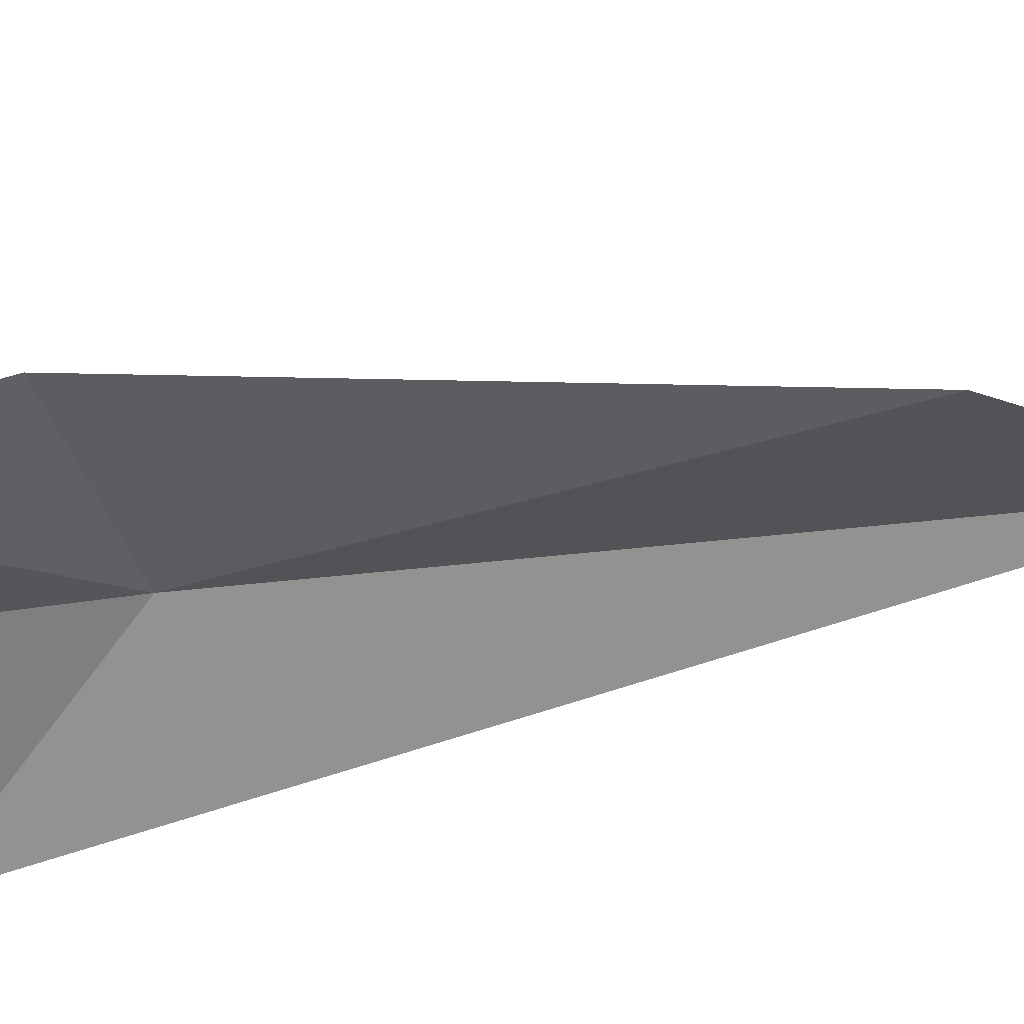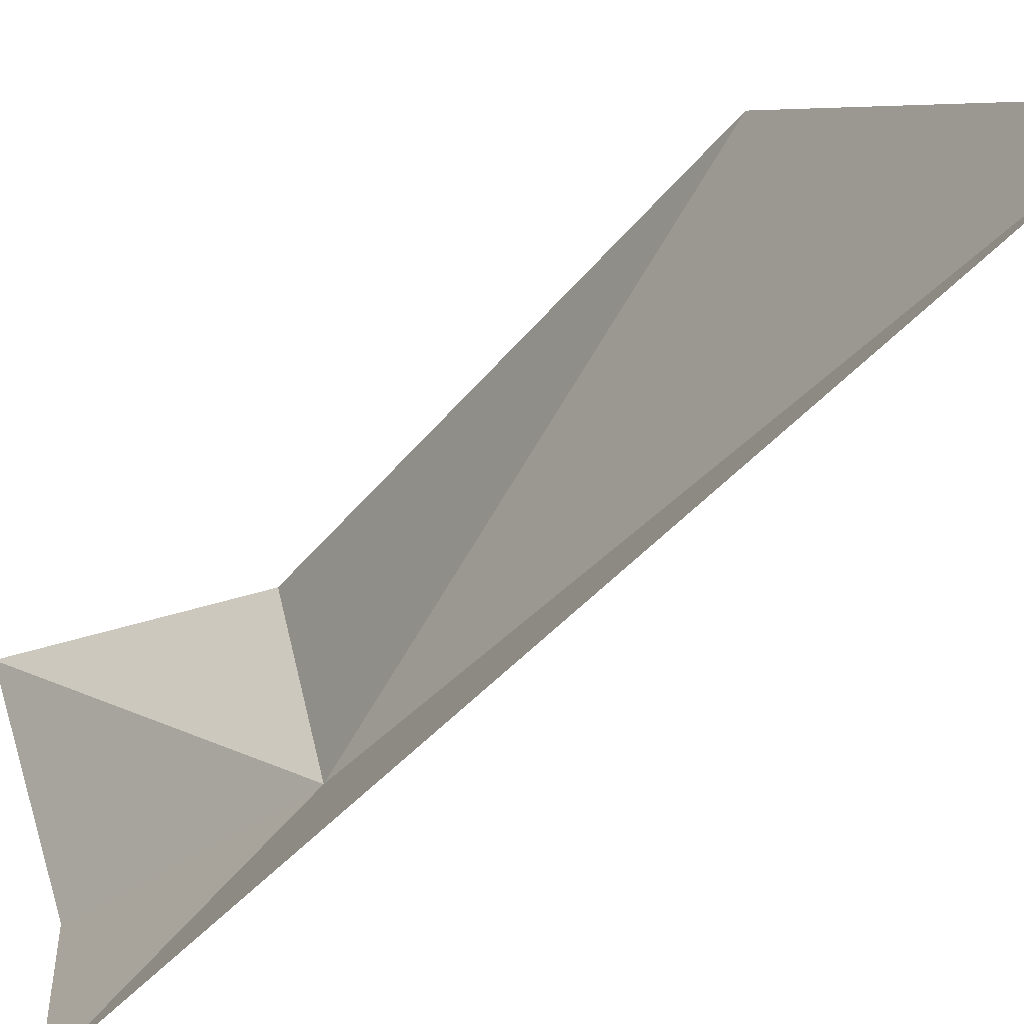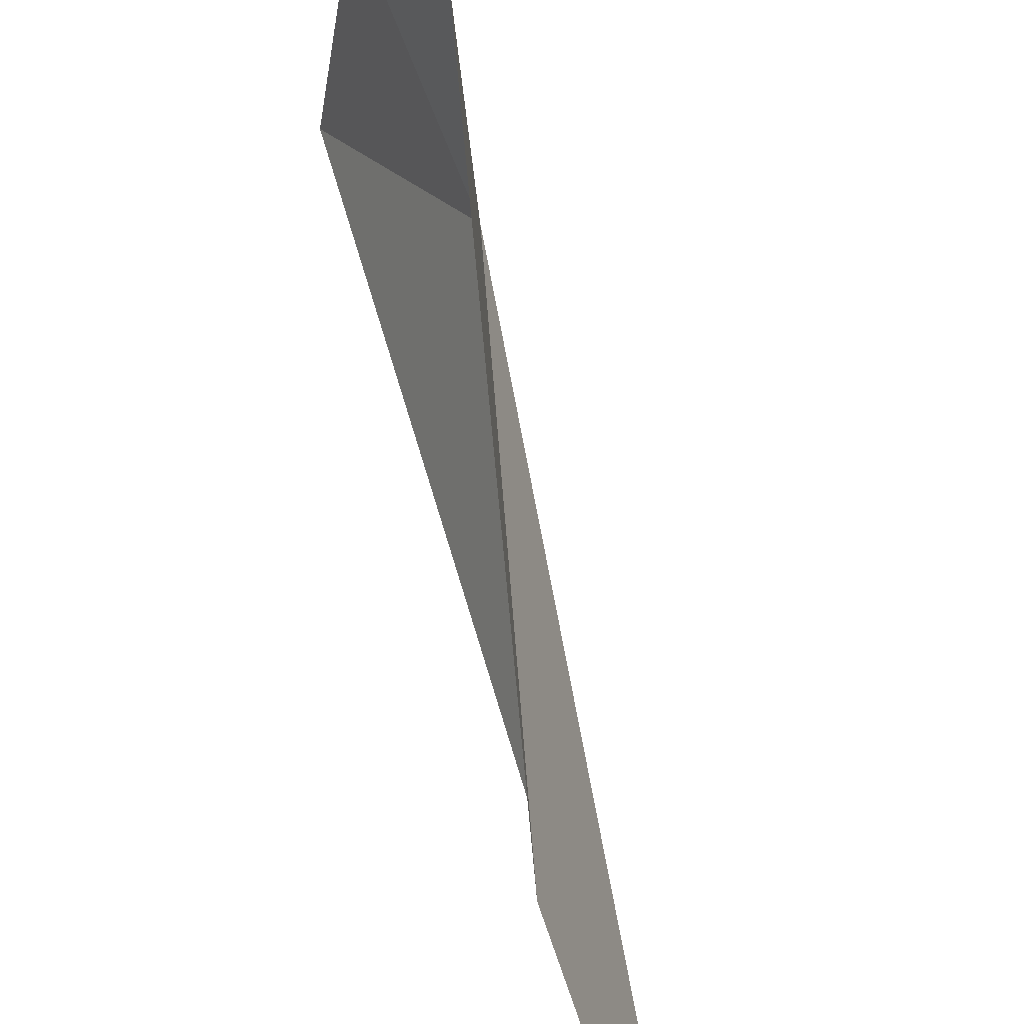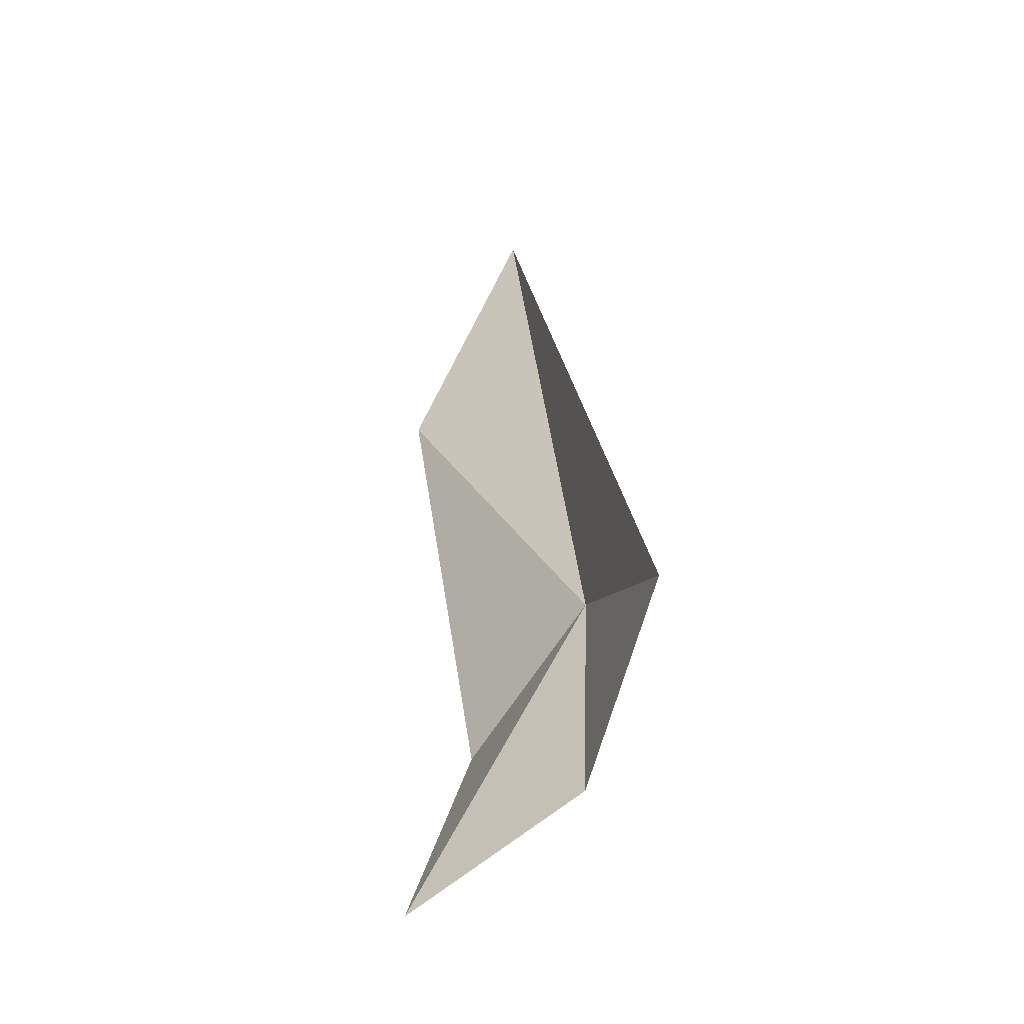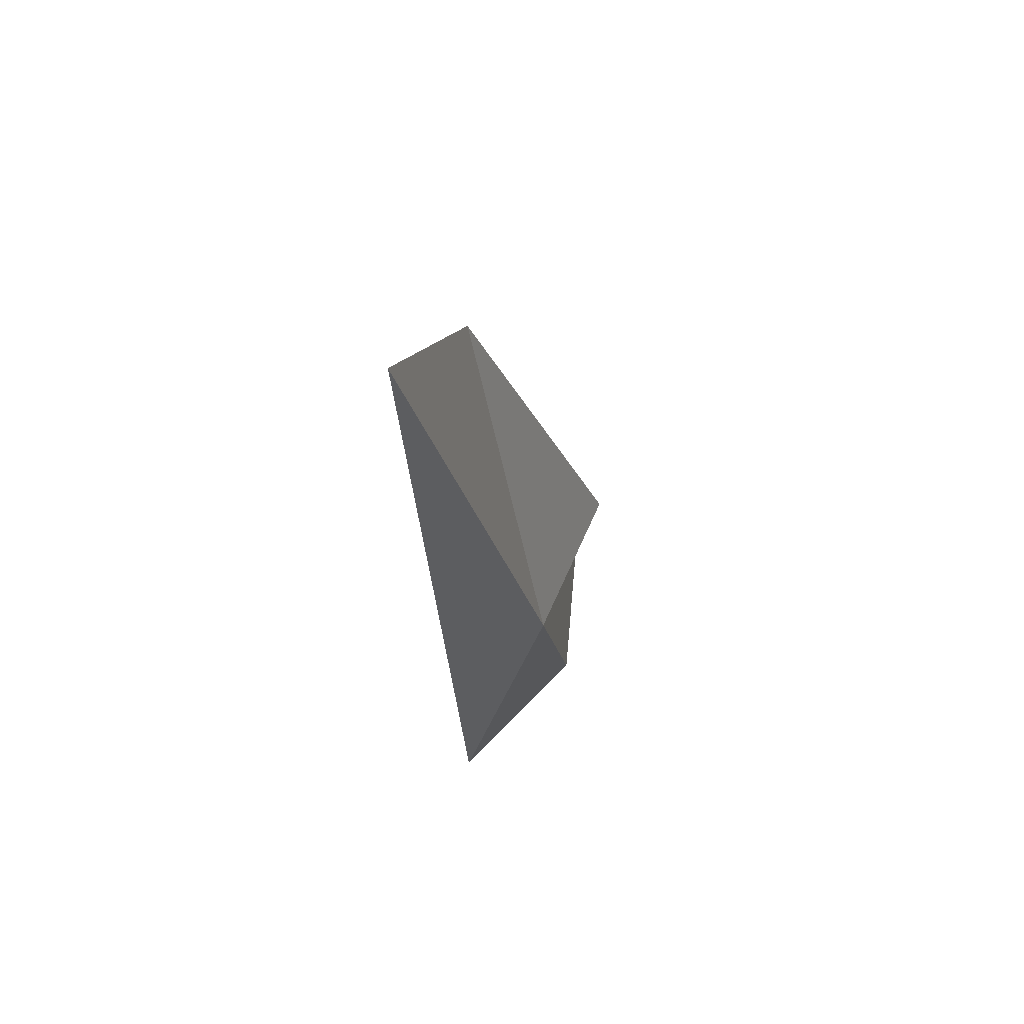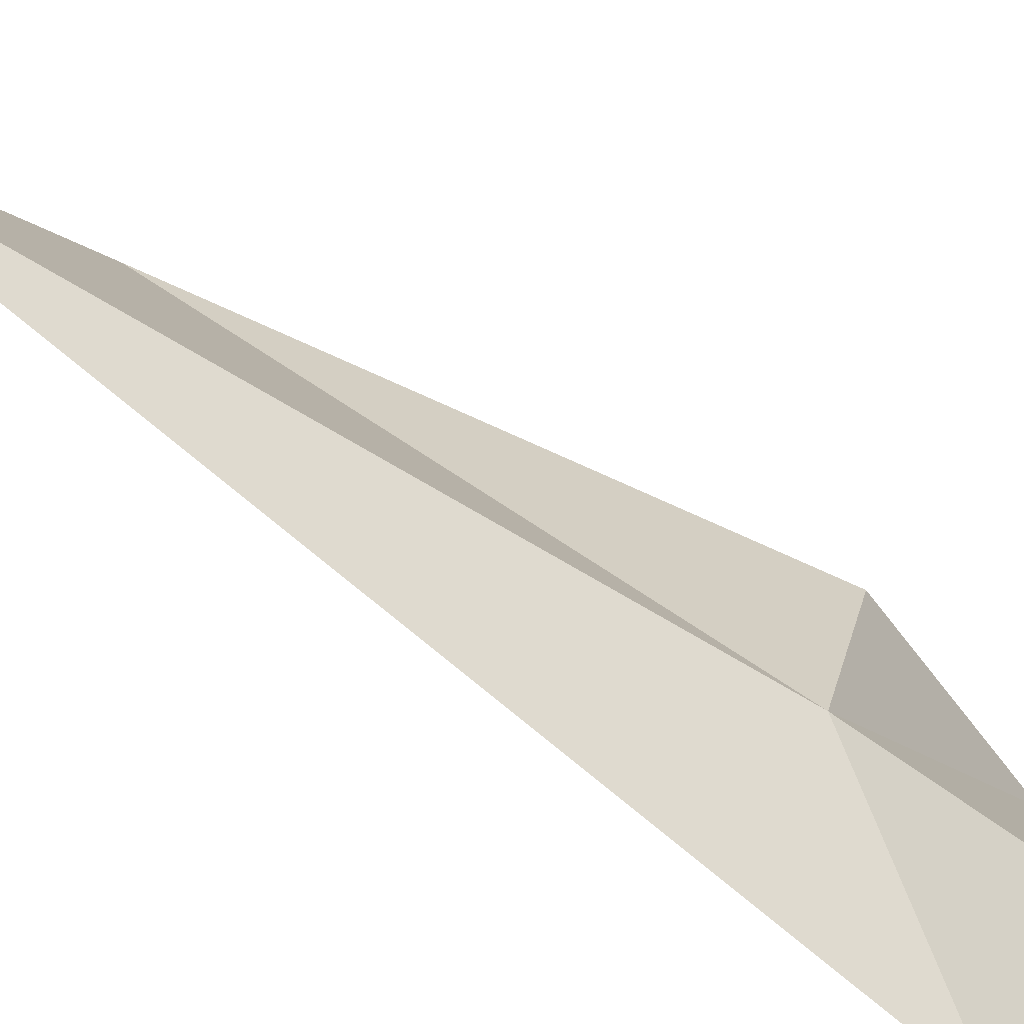
<metadata>
{"format":"obj","ext":"obj","renderer":"f3d","projection":"perspective","resolution":1024,"background":"white","views":[{"elev":49.7,"azim":-112.3,"up":"+Y"},{"elev":-46.5,"azim":-49.6,"up":"+Y"},{"elev":68.7,"azim":-22.3,"up":"+Y"},{"elev":-59.4,"azim":-38.0,"up":"+Z"},{"elev":66.3,"azim":20.5,"up":"+Z"},{"elev":-61.9,"azim":43.5,"up":"+Y"}]}
</metadata>
<code>
v -7.327e+04 -6.909e+04 349.6
v -7.327e+04 -6.909e+04 343.9
v -7.327e+04 -6.909e+04 372
v -7.327e+04 -6.909e+04 341.4
v -7.327e+04 -6.908e+04 364
v -7.327e+04 -6.908e+04 347.8
v -7.327e+04 -6.908e+04 340.3
f 1 2 4
f 1 5 3
f 1 6 5
f 1 7 6
f 1 4 7
f 1 3 2

</code>
